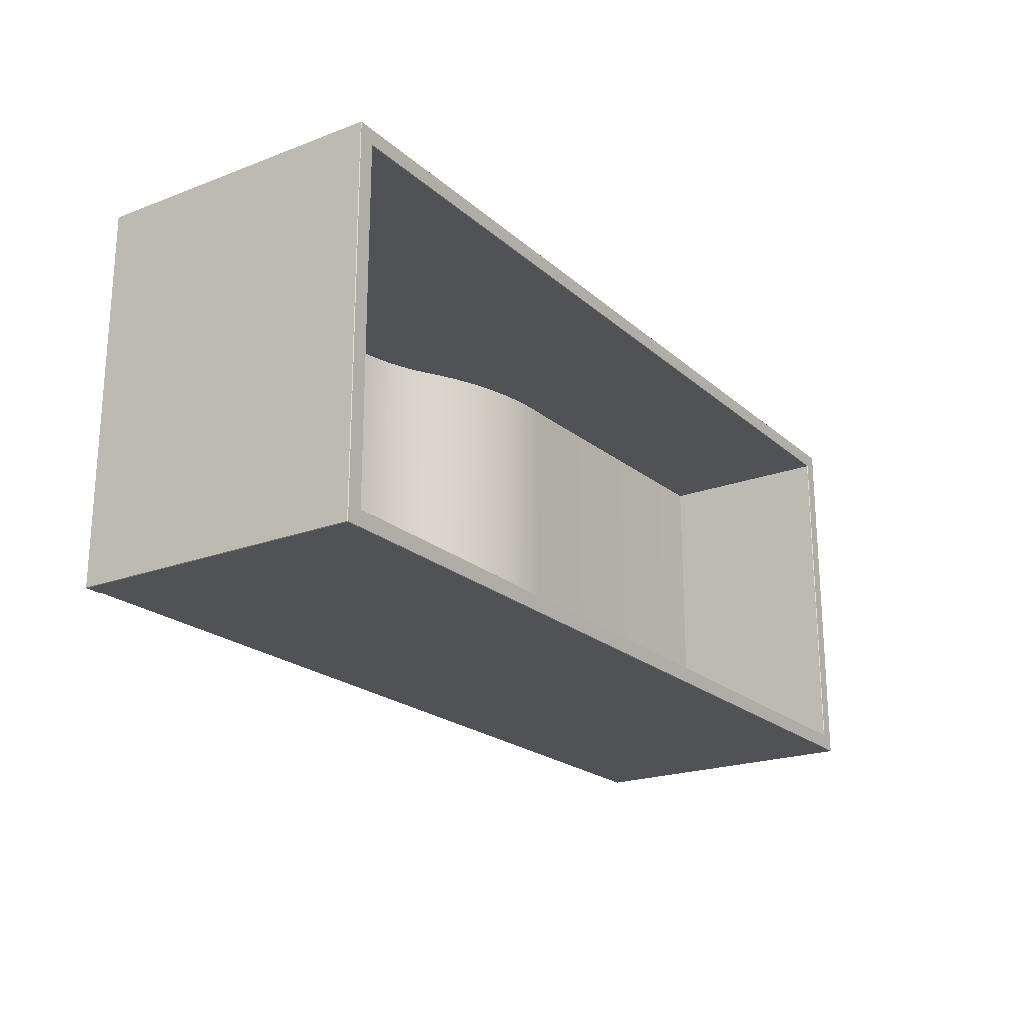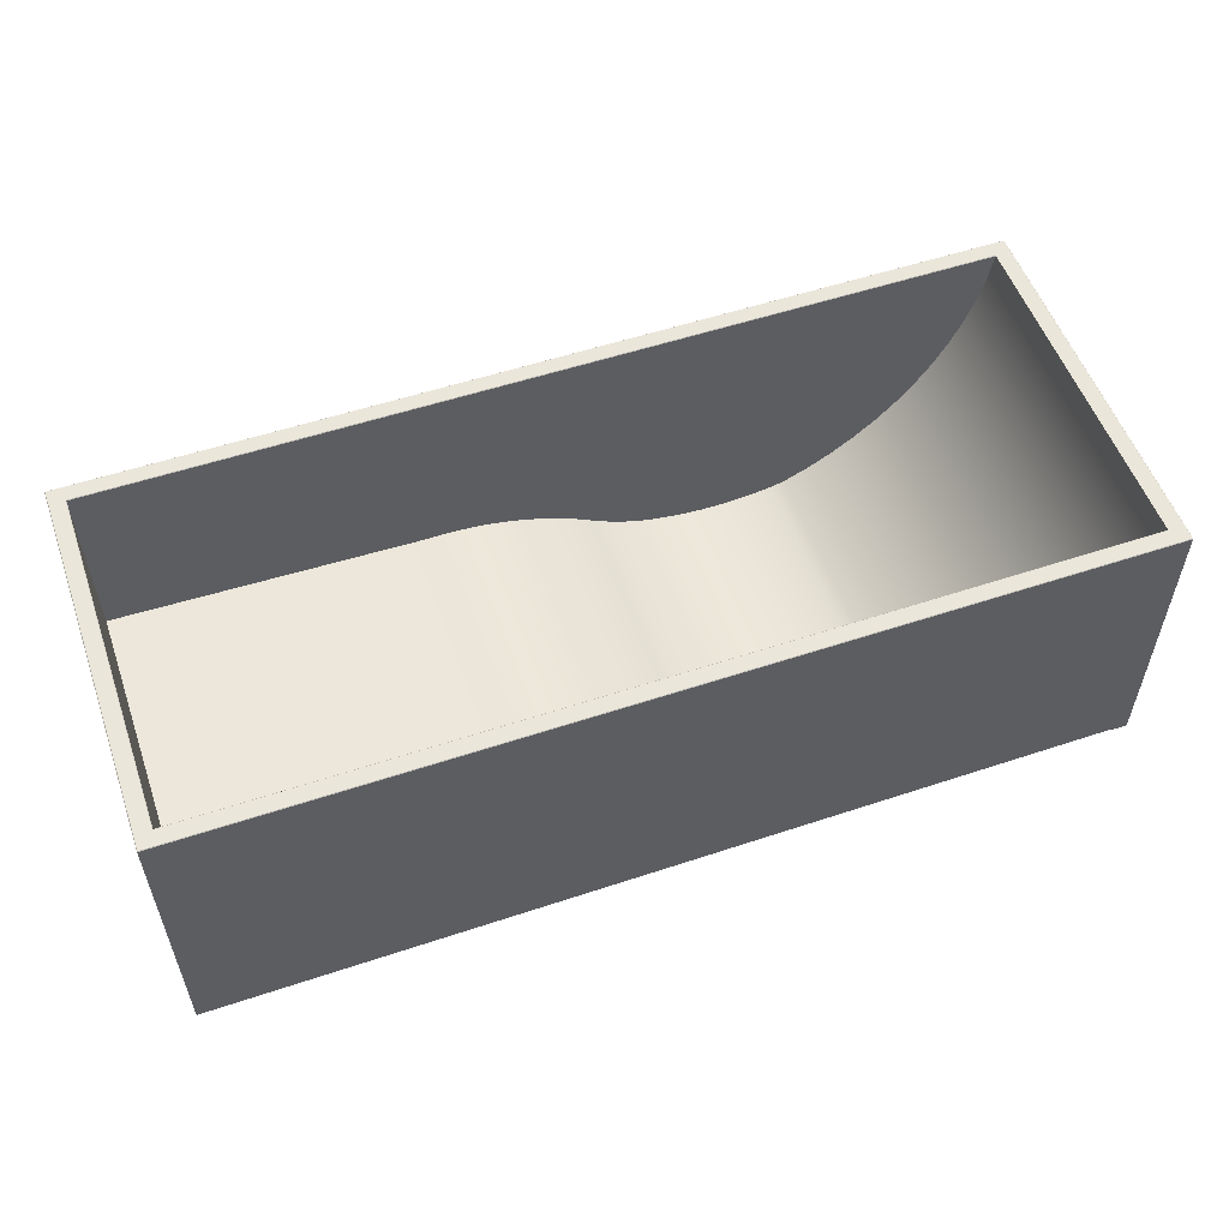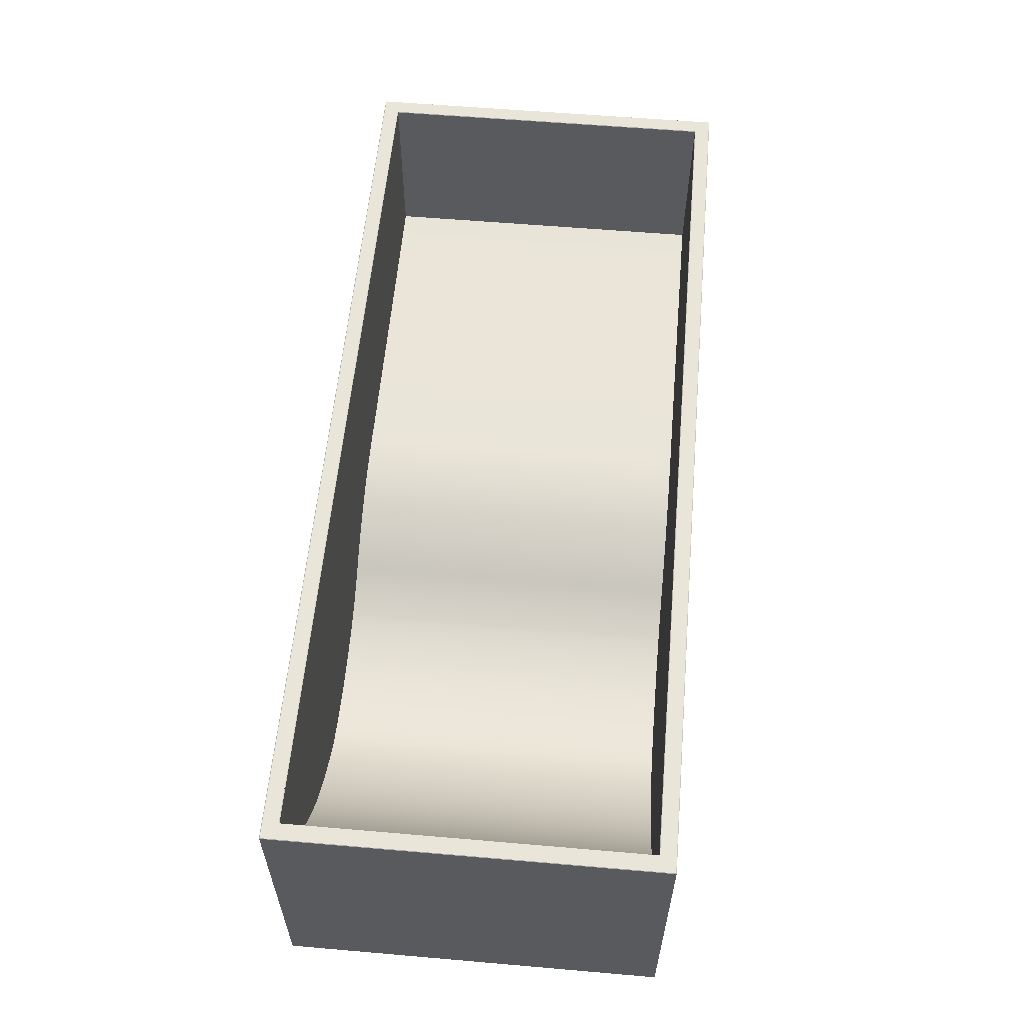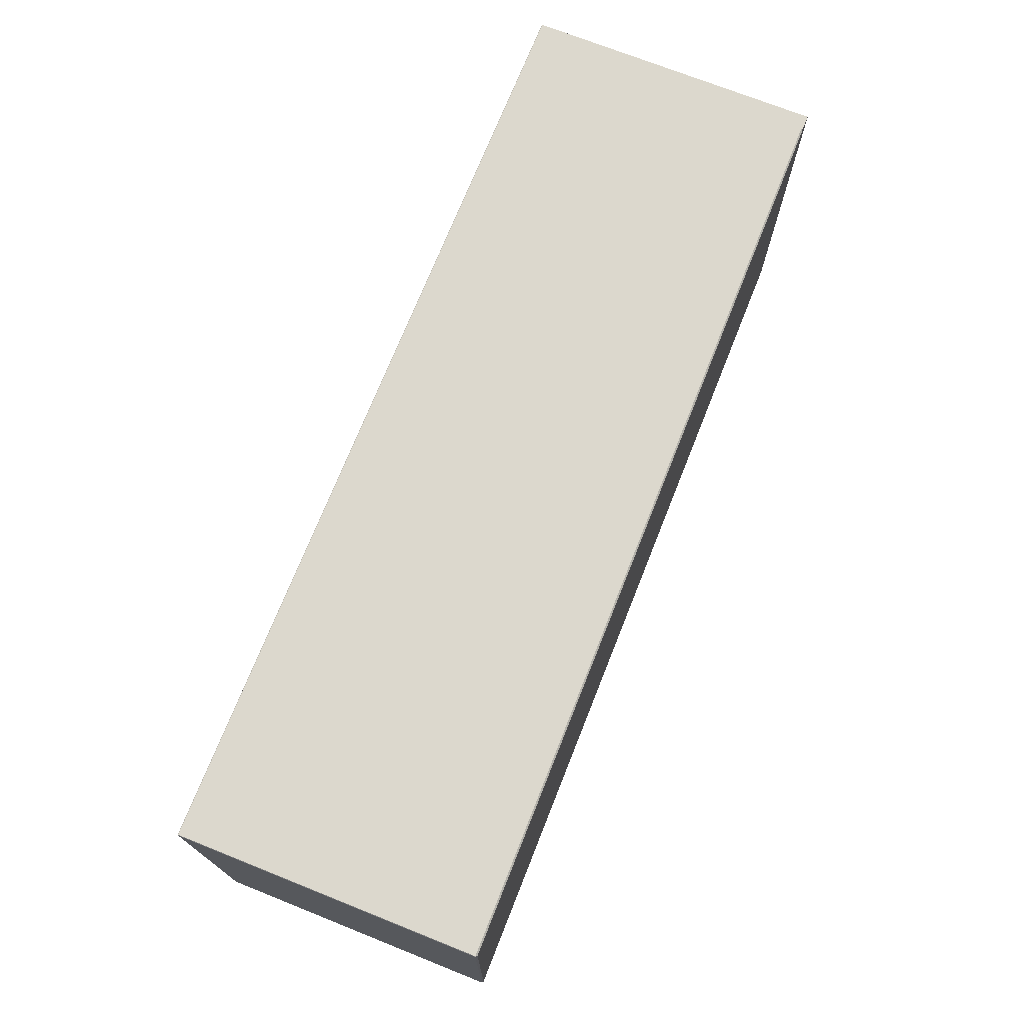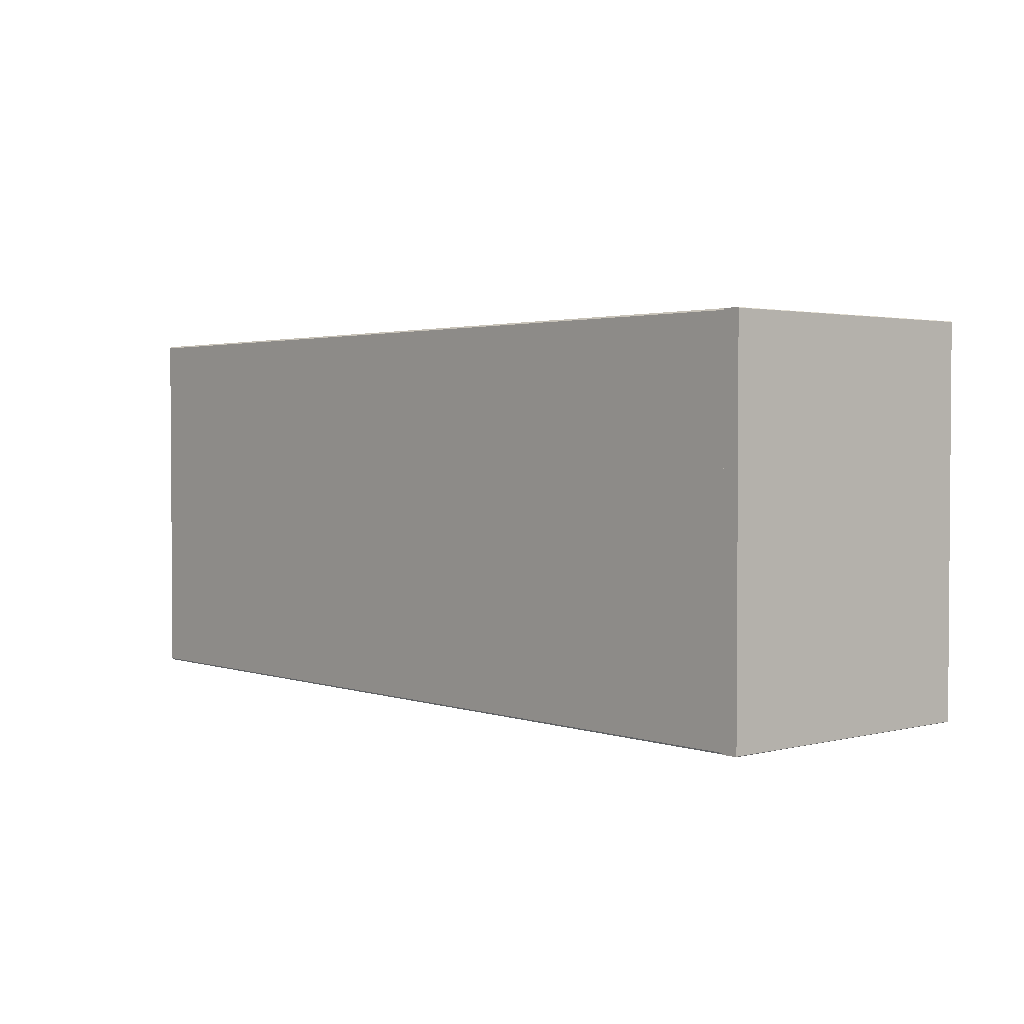
<metadata>
{"format":"obj","ext":"obj","renderer":"f3d","projection":"perspective","resolution":1024,"background":"white","views":[{"elev":-21.3,"azim":123.9,"up":"+Z"},{"elev":54.7,"azim":-19.4,"up":"+Y"},{"elev":58.1,"azim":95.1,"up":"+Y"},{"elev":72.4,"azim":-68.3,"up":"+Z"},{"elev":2.3,"azim":49.0,"up":"+Z"}]}
</metadata>
<code>
v 0.09768 -0.07081 -0.1401
v 0.0771 -0.07059 -0.1401
v 0.08739 -0.07091 -0.1401
v 0.108 -0.07031 -0.1401
v 0.08739 -0.07091 0.1353
v 0.09768 -0.07081 0.1353
v 0.108 -0.07031 0.1353
v 0.06684 -0.06987 -0.1401
v 0.0771 -0.07059 0.1353
v 0.1182 -0.06939 0.1353
v 0.1182 -0.06939 -0.1401
v 0.06684 -0.06987 0.1353
v 0.05661 -0.06873 -0.1401
v 0.1284 -0.06806 0.1353
v 0.05661 -0.06873 0.1353
v 0.1284 -0.06806 -0.1401
v 0.04644 -0.06719 -0.1401
v 0.1386 -0.06633 0.1353
v 0.04644 -0.06719 0.1353
v 0.1386 -0.06633 -0.1401
v 0.03633 -0.06524 -0.1401
v 0.1486 -0.06419 0.1353
v 0.03633 -0.06524 0.1353
v 0.1486 -0.06419 -0.1401
v 0.02631 -0.06289 -0.1401
v 0.1694 -0.05495 0.1353
v 0.02631 -0.06289 0.1353
v 0.1694 -0.05495 -0.1401
v 0.02268 -0.06179 -0.1401
v 0.1893 -0.04388 0.1353
v 0.02268 -0.06179 0.1353
v 0.01907 -0.06061 -0.1401
v 0.1893 -0.04388 -0.1401
v 0.001452 -0.05358 0.1353
v 0.01907 -0.06061 0.1353
v 0.01549 -0.05935 -0.1401
v 0.2081 -0.03107 0.1353
v 0.001452 -0.05358 -0.1401
v 0.004915 -0.05514 0.1353
v -0.001982 -0.05196 0.1353
v 0.01549 -0.05935 0.1353
v 0.01194 -0.05802 -0.1401
v 0.2081 -0.03107 -0.1401
v -0.0254 -0.03895 0.1353
v 0.004915 -0.05514 -0.1401
v -0.001982 -0.05196 -0.1401
v 0.008408 -0.05661 0.1353
v -0.005376 -0.05026 0.1353
v 0.01194 -0.05802 0.1353
v 0.008408 -0.05661 -0.1401
v 0.2257 -0.01663 0.1353
v -0.0254 -0.03895 -0.1401
v -0.01534 -0.04475 0.1353
v -0.03574 -0.03365 0.1353
v -0.005376 -0.05026 -0.1401
v -0.008736 -0.0485 0.1353
v 0.2257 -0.01663 -0.1401
v -0.04633 -0.02887 0.1353
v -0.01534 -0.04475 -0.1401
v -0.03574 -0.03365 -0.1401
v -0.01206 -0.04666 0.1353
v -0.008736 -0.0485 -0.1401
v 0.2419 -0.000675 0.1353
v -0.04633 -0.02887 -0.1401
v -0.05715 -0.02462 0.1353
v -0.01206 -0.04666 -0.1401
v 0.2419 -0.000675 -0.1401
v -0.09066 -0.01518 0.1353
v -0.05715 -0.02462 -0.1401
v -0.06815 -0.02092 0.1353
v 0.2566 0.01667 -0.1401
v -0.09066 -0.01518 -0.1401
v -0.07934 -0.01777 0.1353
v -0.1021 -0.01316 0.1353
v -0.06815 -0.02092 -0.1401
v 0.2566 0.01667 0.1353
v -0.3976 0.141 -0.1401
v -0.07934 -0.01777 -0.1401
v -0.1021 -0.01316 -0.1401
v -0.1136 -0.01171 0.1353
v -0.3976 0.141 0.1353
v 0.2698 0.03526 -0.1401
v -0.3976 -0.00338 -0.1401
v -0.1136 -0.01171 -0.1401
v -0.1252 -0.01083 0.1353
v -0.3976 -0.00338 0.1353
v 0.2698 0.03526 0.1353
v -0.1368 -0.01053 -0.1401
v 0.2812 0.05495 -0.1401
v -0.1252 -0.01083 -0.1401
v -0.1368 -0.01053 0.1353
v 0.2812 0.05495 0.1353
v -0.1484 -0.01081 -0.1401
v -0.1484 -0.01081 0.1353
v 0.2908 0.07559 -0.1401
v -0.398 0.1415 -0.1405
v 0.2908 0.07559 0.1353
v 0.2985 0.097 -0.1401
v -0.398 0.1415 0.1357
v -0.3976 0.1415 -0.1405
v 0.2985 0.097 0.1353
v 0.3042 0.119 -0.1401
v 0.308 0.1415 0.1357
v 0.3079 0.141 -0.1401
v 0.3042 0.119 0.1353
v 0.3059 0.1287 -0.1401
v 0.3079 0.141 0.1353
v -0.3976 0.1415 0.1357
v 0.308 0.1415 -0.1405
v 0.3059 0.1287 0.1353
v 0.308 0.1415 -0.1401
v 0.308 -0.09517 -0.1517
v 0.308 0.1415 0.1353
v 0.308 -0.09517 0.1469
v 0.308 0.1415 0.1478
v 0.308 0.1415 -0.1525
v 0.308 -0.09388 0.1482
v 0.308 -0.09388 -0.153
v -0.3976 0.141 -0.153
v -0.3976 -0.09388 -0.153
v -0.4101 -0.09388 -0.153
v -0.4105 0.141 -0.1525
v -0.4101 0.141 -0.153
v 0.308 0.141 -0.153
v -0.4105 -0.09388 0.1478
v -0.4105 0.141 0.1478
v -0.4101 -0.09388 0.1482
v -0.4101 0.141 0.1482
v 0.3205 -0.09517 -0.153
v -0.3976 -0.09517 0.1469
v 0.308 0.141 0.1482
v 0.308 -0.09517 0.1482
v 0.308 -0.09517 -0.153
v -0.3976 -0.09517 -0.1517
v -0.4092 -0.09517 -0.1517
v -0.4105 -0.09388 -0.1525
v -0.3976 0.141 0.1482
v -0.3976 -0.09388 0.1482
v -0.4105 -0.09388 -0.153
v -0.4105 -0.09388 0.1482
v 0.3205 -0.09517 0.1482
v -0.4092 -0.09517 0.1469
v 0.3209 0.141 0.1478
v 0.3205 0.141 0.1482
v 0.3209 -0.09517 0.1478
v 0.3209 0.141 -0.1525
v 0.3209 -0.09517 -0.1525
v 0.3205 0.141 -0.153
v -0.4101 0.1415 -0.1525
v -0.3976 0.1415 -0.1525
v -0.3976 0.1415 0.1478
v -0.4101 0.1415 0.1478
v 0.3205 0.1415 0.1478
v 0.3205 0.1415 -0.1525
v -0.602 0.08634 0.08688
v -0.6022 0.08644 0.08688
v -0.602 0.08634 0.09763
v -0.6028 0.08634 0.09763
g mesh1_mesh1-geometry
f 1 2 3
f 2 1 4
f 2 5 3
f 3 6 1
f 1 7 4
f 2 4 8
f 5 2 9
f 6 3 5
f 7 1 6
f 10 4 7
f 8 4 11
f 8 9 2
f 9 6 5
f 6 9 7
f 4 10 11
f 7 12 10
f 8 11 13
f 9 8 12
f 7 9 12
f 14 11 10
f 10 12 15
f 13 11 16
f 13 12 8
f 11 14 16
f 10 15 14
f 12 13 15
f 13 16 17
f 18 16 14
f 14 15 19
f 17 15 13
f 17 16 20
f 16 18 20
f 14 19 18
f 15 17 19
f 17 20 21
f 22 20 18
f 18 19 23
f 21 19 17
f 21 20 24
f 20 22 24
f 18 23 22
f 19 21 23
f 21 24 25
f 26 24 22
f 22 23 27
f 25 23 21
f 25 24 28
f 24 26 28
f 22 27 26
f 23 25 27
f 25 28 29
f 30 28 26
f 26 27 31
f 29 27 25
f 29 28 32
f 28 30 33
f 26 34 30
f 27 29 31
f 26 31 35
f 32 28 36
f 32 31 29
f 37 33 30
f 38 28 33
f 26 39 34
f 30 34 40
f 31 32 35
f 26 35 41
f 36 28 42
f 36 35 32
f 33 37 43
f 30 44 37
f 45 28 38
f 38 33 46
f 26 47 39
f 39 38 34
f 34 46 40
f 30 40 48
f 35 36 41
f 26 41 49
f 42 28 50
f 42 41 36
f 51 43 37
f 52 33 43
f 30 53 44
f 37 44 54
f 50 28 45
f 38 39 45
f 46 33 55
f 46 34 38
f 26 49 47
f 47 45 39
f 55 40 46
f 40 55 48
f 30 48 56
f 41 42 49
f 50 49 42
f 43 51 57
f 37 58 51
f 59 33 52
f 52 43 60
f 30 61 53
f 53 52 44
f 44 60 54
f 37 54 58
f 45 47 50
f 55 33 62
f 49 50 47
f 62 48 55
f 48 62 56
f 30 56 61
f 63 57 51
f 64 43 57
f 51 58 65
f 66 33 59
f 52 53 59
f 60 43 64
f 60 44 52
f 61 59 53
f 64 54 60
f 54 64 58
f 62 33 66
f 66 56 62
f 56 66 61
f 57 63 67
f 51 68 63
f 64 57 69
f 58 69 65
f 51 65 70
f 59 61 66
f 69 58 64
f 63 71 67
f 72 57 67
f 51 73 68
f 63 68 74
f 69 57 75
f 75 65 69
f 65 75 70
f 51 70 73
f 71 63 76
f 77 67 71
f 78 57 72
f 72 67 79
f 73 72 68
f 68 79 74
f 63 74 80
f 75 57 78
f 78 70 75
f 70 78 73
f 63 81 76
f 76 82 71
f 83 67 77
f 77 71 82
f 72 73 78
f 79 67 84
f 79 68 72
f 84 74 79
f 74 84 80
f 63 80 85
f 63 86 81
f 76 81 87
f 82 76 87
f 88 67 83
f 77 86 83
f 77 82 89
f 84 67 90
f 90 80 84
f 80 90 85
f 63 85 91
f 63 91 86
f 86 77 81
f 87 81 92
f 87 89 82
f 90 67 88
f 83 93 88
f 94 83 86
f 77 89 95
f 88 85 90
f 85 88 91
f 86 91 94
f 96 81 77
f 92 81 97
f 89 87 92
f 83 94 93
f 93 91 88
f 92 95 89
f 77 95 98
f 91 93 94
f 81 96 99
f 77 100 96
f 97 81 101
f 95 92 97
f 97 98 95
f 77 98 102
f 103 81 99
f 100 77 104
f 101 81 105
f 98 97 101
f 101 102 98
f 77 102 106
f 81 103 107
f 103 99 108
f 77 106 104
f 100 104 109
f 105 81 110
f 102 101 105
f 105 106 102
f 110 81 107
f 106 111 104
f 106 105 110
f 112 103 113
f 111 107 113
f 107 111 110
f 114 115 103
f 110 111 106
f 112 111 109
f 112 109 116
f 114 103 112
f 112 113 111
f 117 115 114
f 112 116 118
f 119 118 120
f 121 122 123
f 118 116 124
f 118 119 124
f 122 125 126
f 126 127 128
f 112 129 114
f 130 112 114
f 115 117 131
f 117 130 114
f 114 132 117
f 118 133 112
f 134 118 112
f 135 121 120
f 118 134 120
f 122 121 136
f 125 122 136
f 127 126 125
f 117 137 138
f 137 117 131
f 129 112 133
f 114 129 132
f 130 134 112
f 130 117 138
f 121 135 139
f 135 120 134
f 136 135 125
f 140 138 127
f 132 129 141
f 142 134 130
f 140 130 138
f 141 143 144
f 145 146 143
f 147 148 146
f 135 136 139
f 134 142 135
f 148 147 129
f 125 135 140
f 141 129 147
f 130 140 142
f 143 141 145
f 146 145 147
f 140 135 142
f 141 147 145
g mesh1_mesh1-geometry
f 3 2 1
f 4 1 2
f 3 5 2
f 1 6 3
f 4 7 1
f 8 4 2
f 9 2 5
f 5 3 6
f 6 1 7
f 7 4 10
f 11 4 8
f 2 9 8
f 5 6 9
f 7 9 6
f 11 10 4
f 10 12 7
f 13 11 8
f 12 8 9
f 12 9 7
f 10 11 14
f 15 12 10
f 16 11 13
f 8 12 13
f 16 14 11
f 14 15 10
f 15 13 12
f 17 16 13
f 14 16 18
f 19 15 14
f 13 15 17
f 20 16 17
f 20 18 16
f 18 19 14
f 19 17 15
f 21 20 17
f 18 20 22
f 23 19 18
f 17 19 21
f 24 20 21
f 24 22 20
f 22 23 18
f 23 21 19
f 25 24 21
f 22 24 26
f 27 23 22
f 21 23 25
f 28 24 25
f 28 26 24
f 26 27 22
f 27 25 23
f 29 28 25
f 26 28 30
f 31 27 26
f 25 27 29
f 32 28 29
f 33 30 28
f 30 34 26
f 31 29 27
f 35 31 26
f 36 28 32
f 29 31 32
f 30 33 37
f 33 28 38
f 34 39 26
f 40 34 30
f 35 32 31
f 41 35 26
f 42 28 36
f 32 35 36
f 43 37 33
f 37 44 30
f 38 28 45
f 46 33 38
f 39 47 26
f 34 38 39
f 40 46 34
f 48 40 30
f 41 36 35
f 49 41 26
f 50 28 42
f 36 41 42
f 37 43 51
f 43 33 52
f 44 53 30
f 54 44 37
f 45 28 50
f 45 39 38
f 55 33 46
f 38 34 46
f 47 49 26
f 39 45 47
f 46 40 55
f 48 55 40
f 56 48 30
f 49 42 41
f 42 49 50
f 57 51 43
f 51 58 37
f 52 33 59
f 60 43 52
f 53 61 30
f 44 52 53
f 54 60 44
f 58 54 37
f 50 47 45
f 62 33 55
f 47 50 49
f 55 48 62
f 56 62 48
f 61 56 30
f 51 57 63
f 57 43 64
f 65 58 51
f 59 33 66
f 59 53 52
f 64 43 60
f 52 44 60
f 53 59 61
f 60 54 64
f 58 64 54
f 66 33 62
f 62 56 66
f 61 66 56
f 67 63 57
f 63 68 51
f 69 57 64
f 65 69 58
f 70 65 51
f 66 61 59
f 64 58 69
f 67 71 63
f 67 57 72
f 68 73 51
f 74 68 63
f 75 57 69
f 69 65 75
f 70 75 65
f 73 70 51
f 76 63 71
f 71 67 77
f 72 57 78
f 79 67 72
f 68 72 73
f 74 79 68
f 80 74 63
f 78 57 75
f 75 70 78
f 73 78 70
f 76 81 63
f 71 82 76
f 77 67 83
f 82 71 77
f 78 73 72
f 84 67 79
f 72 68 79
f 79 74 84
f 80 84 74
f 85 80 63
f 81 86 63
f 87 81 76
f 87 76 82
f 83 67 88
f 83 86 77
f 89 82 77
f 90 67 84
f 84 80 90
f 85 90 80
f 91 85 63
f 86 91 63
f 81 77 86
f 92 81 87
f 82 89 87
f 88 67 90
f 88 93 83
f 86 83 94
f 95 89 77
f 90 85 88
f 91 88 85
f 94 91 86
f 77 81 96
f 97 81 92
f 92 87 89
f 93 94 83
f 88 91 93
f 89 95 92
f 98 95 77
f 94 93 91
f 99 96 81
f 96 100 77
f 101 81 97
f 97 92 95
f 95 98 97
f 102 98 77
f 96 149 99
f 99 149 96
f 99 81 103
f 104 77 100
f 150 96 100
f 100 96 150
f 105 81 101
f 101 97 98
f 98 102 101
f 106 102 77
f 149 96 150
f 150 96 149
f 149 151 99
f 99 151 149
f 107 103 81
f 108 99 103
f 104 106 77
f 109 104 100
f 109 150 100
f 100 150 109
f 110 81 105
f 105 101 102
f 102 106 105
f 119 149 150
f 150 149 119
f 151 149 152
f 152 149 151
f 99 151 108
f 108 151 99
f 107 103 113
f 113 103 107
f 107 81 110
f 108 115 103
f 103 115 108
f 104 111 106
f 109 104 111
f 111 104 109
f 150 109 116
f 116 109 150
f 110 105 106
f 149 119 123
f 123 119 149
f 116 119 150
f 150 119 116
f 122 152 149
f 149 152 122
f 128 151 152
f 152 151 128
f 115 108 151
f 151 108 115
f 113 103 112
f 103 153 113
f 113 153 103
f 113 107 111
f 110 111 107
f 103 115 114
f 153 103 115
f 115 103 153
f 106 111 110
f 109 111 112
f 111 153 109
f 109 153 111
f 116 109 112
f 109 153 116
f 116 153 109
f 119 123 120
f 149 123 122
f 122 123 149
f 119 116 124
f 124 116 119
f 152 122 126
f 126 122 152
f 151 128 137
f 137 128 151
f 152 126 128
f 128 126 152
f 137 115 151
f 151 115 137
f 112 103 114
f 111 113 112
f 113 153 111
f 111 153 113
f 114 115 117
f 131 153 115
f 115 153 131
f 118 116 112
f 116 153 154
f 154 153 116
f 121 120 123
f 120 118 119
f 123 122 121
f 124 116 118
f 154 124 116
f 116 124 154
f 124 119 118
f 126 125 122
f 137 138 128
f 128 127 126
f 115 137 131
f 131 137 115
f 114 129 112
f 114 112 130
f 131 117 115
f 114 130 117
f 117 132 114
f 153 131 144
f 144 131 153
f 112 133 118
f 112 118 134
f 153 146 154
f 154 146 153
f 120 121 135
f 120 134 118
f 136 121 122
f 124 118 148
f 124 154 148
f 148 154 124
f 136 122 125
f 125 126 127
f 127 128 138
f 138 137 117
f 131 117 137
f 133 112 129
f 132 129 114
f 112 134 130
f 131 144 117
f 138 117 130
f 117 144 132
f 153 144 143
f 143 144 153
f 133 129 118
f 146 153 143
f 143 153 146
f 148 154 146
f 146 154 148
f 139 135 121
f 134 120 135
f 121 139 136
f 136 139 121
f 148 118 129
f 125 135 136
f 127 125 140
f 140 125 127
f 127 138 140
f 141 129 132
f 130 134 142
f 138 130 140
f 141 132 144
f 144 143 141
f 143 146 145
f 146 148 147
f 139 136 135
f 135 142 134
f 129 147 148
f 140 135 125
f 147 129 141
f 142 140 130
f 145 141 143
f 147 145 146
f 142 135 140
f 145 147 141
g mesh1_mesh1-geometry
f 120 123 119
f 123 120 121
f 148 118 124
f 118 129 133
f 129 118 148
g mesh1_mesh1-geometry
f 128 138 137
f 138 128 127
f 117 144 131
f 132 144 117
f 144 132 141
g mesh2_mesh2-geometry
l 109 96
g mesh3_mesh3-geometry
l 103 99
g mesh4_mesh4-geometry
l 155 156
g mesh5_mesh5-geometry
l 157 158

</code>
